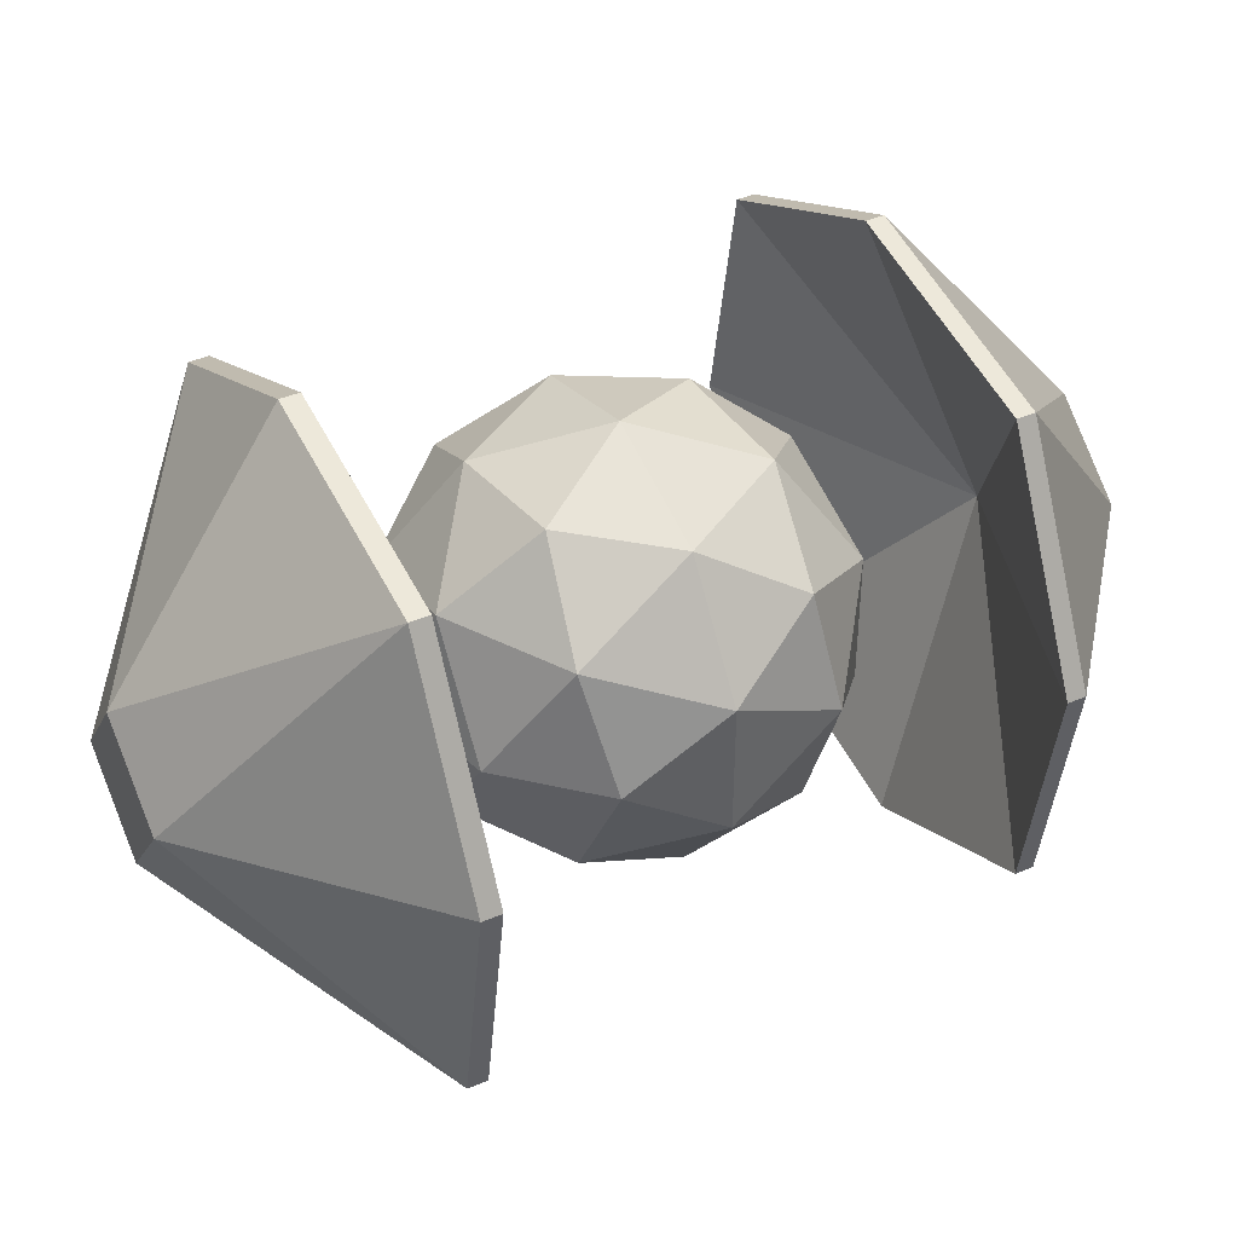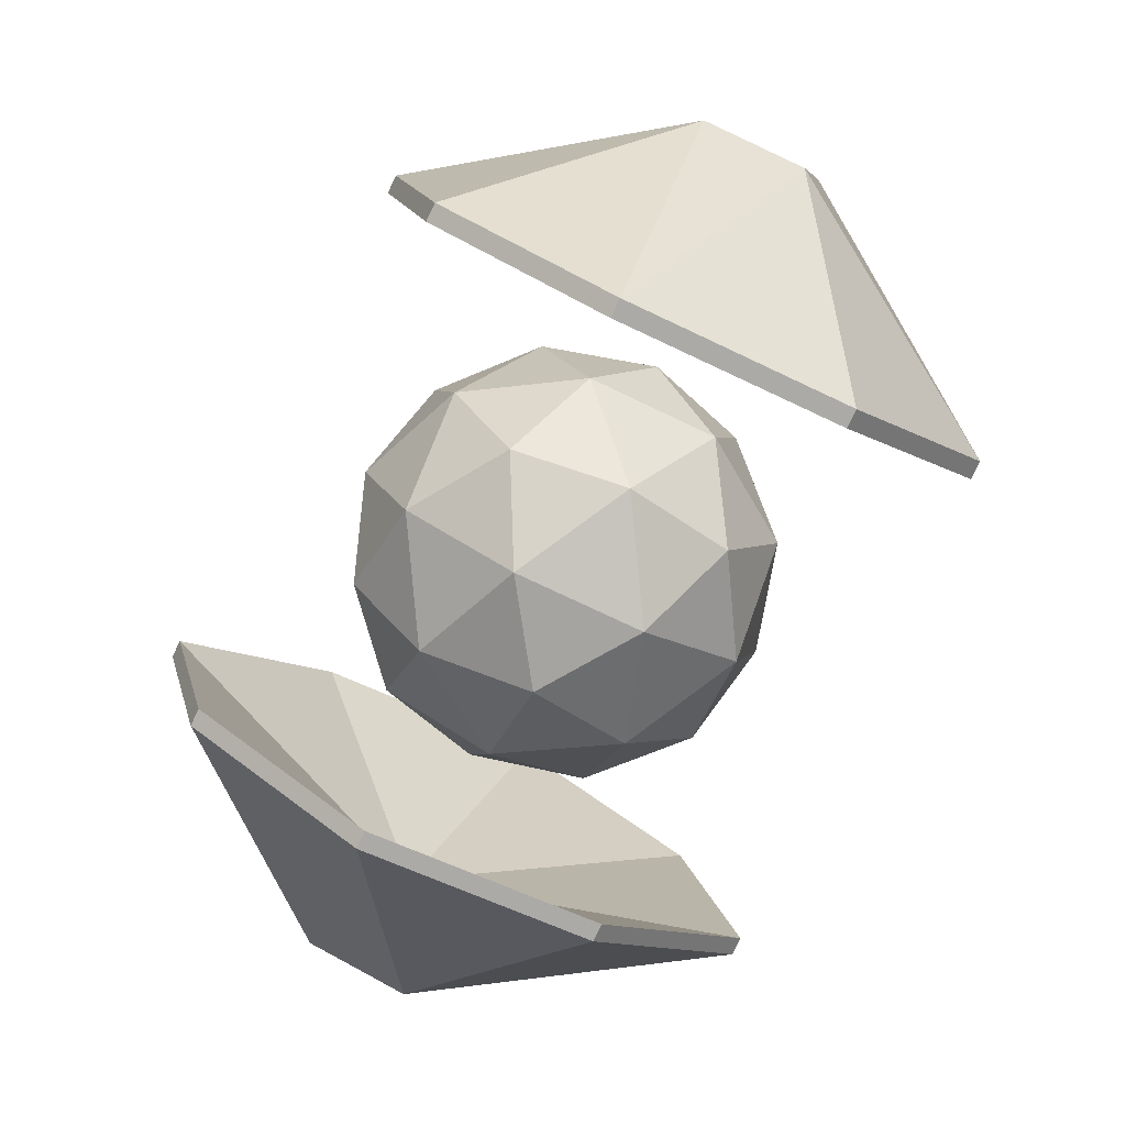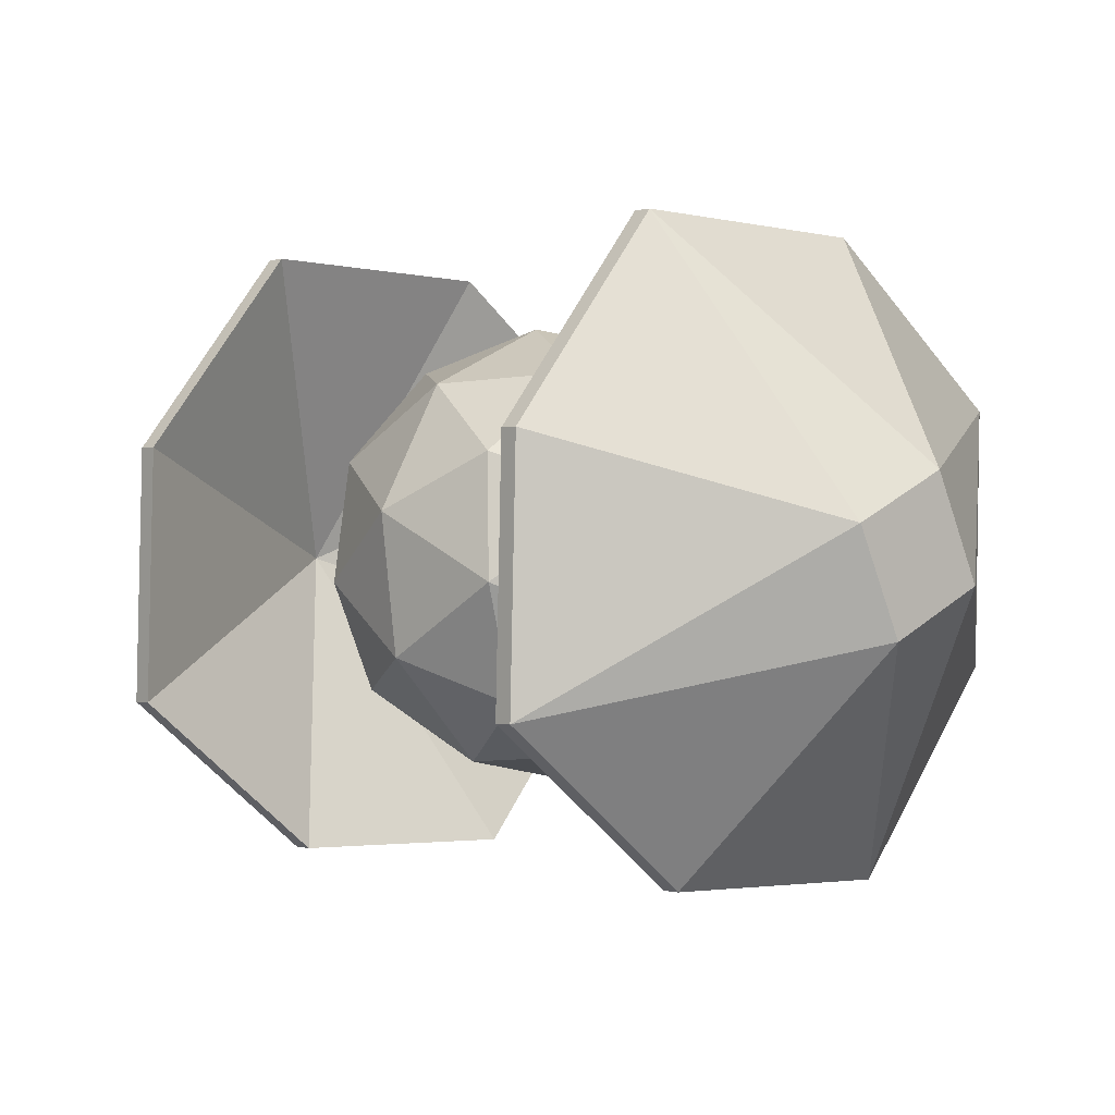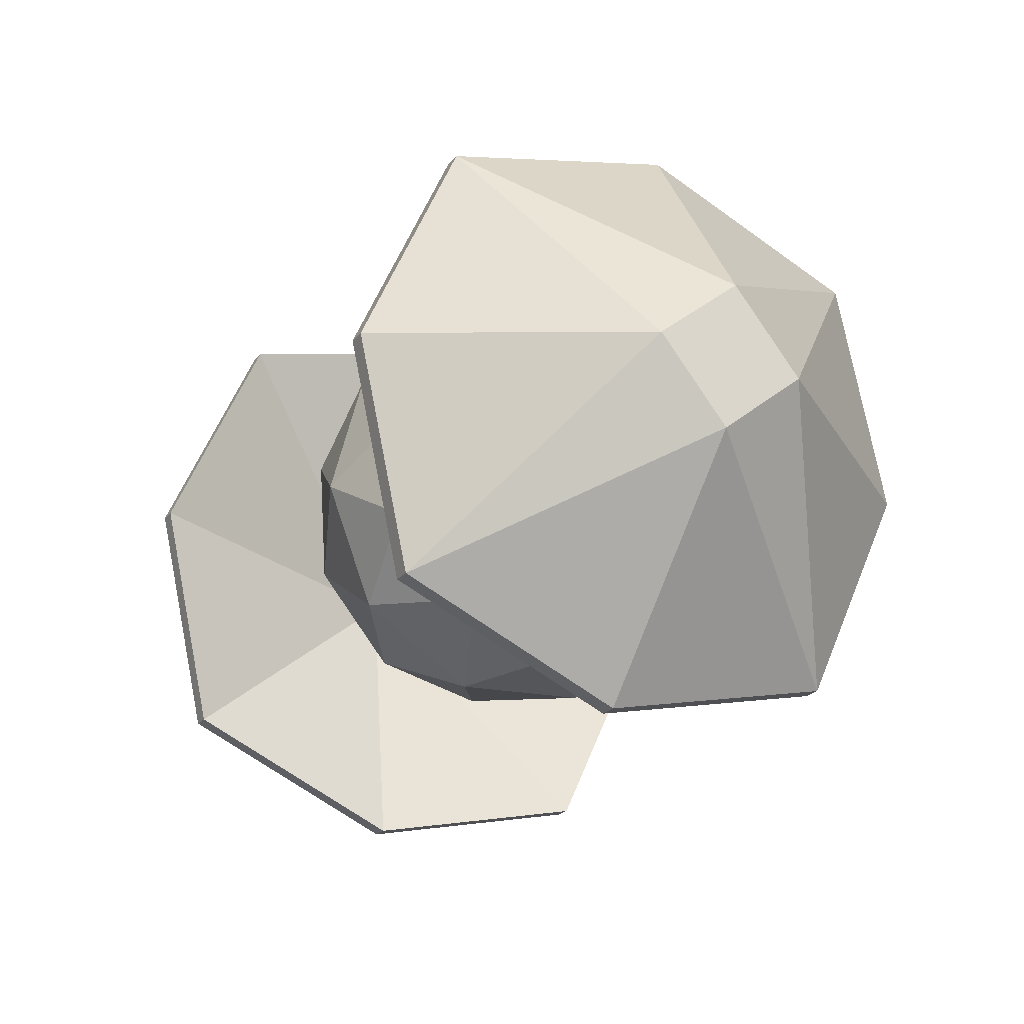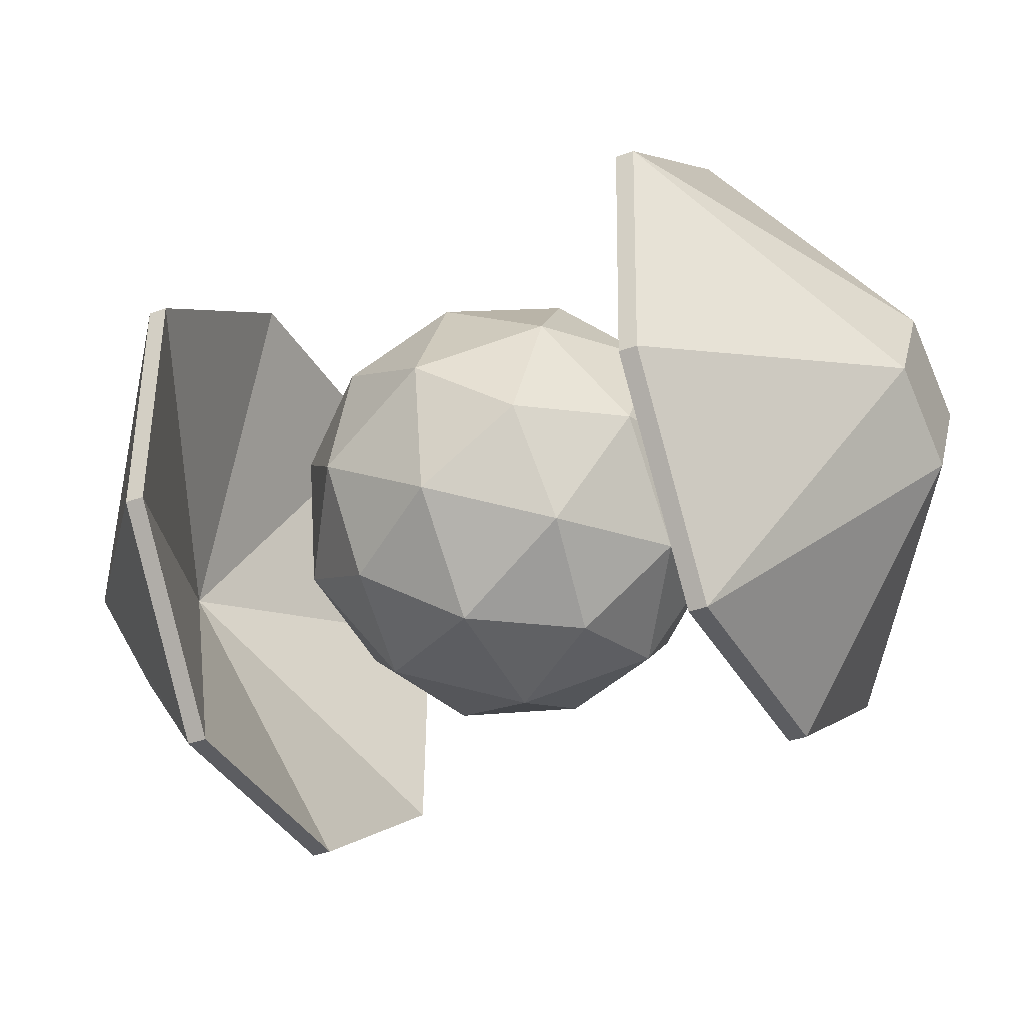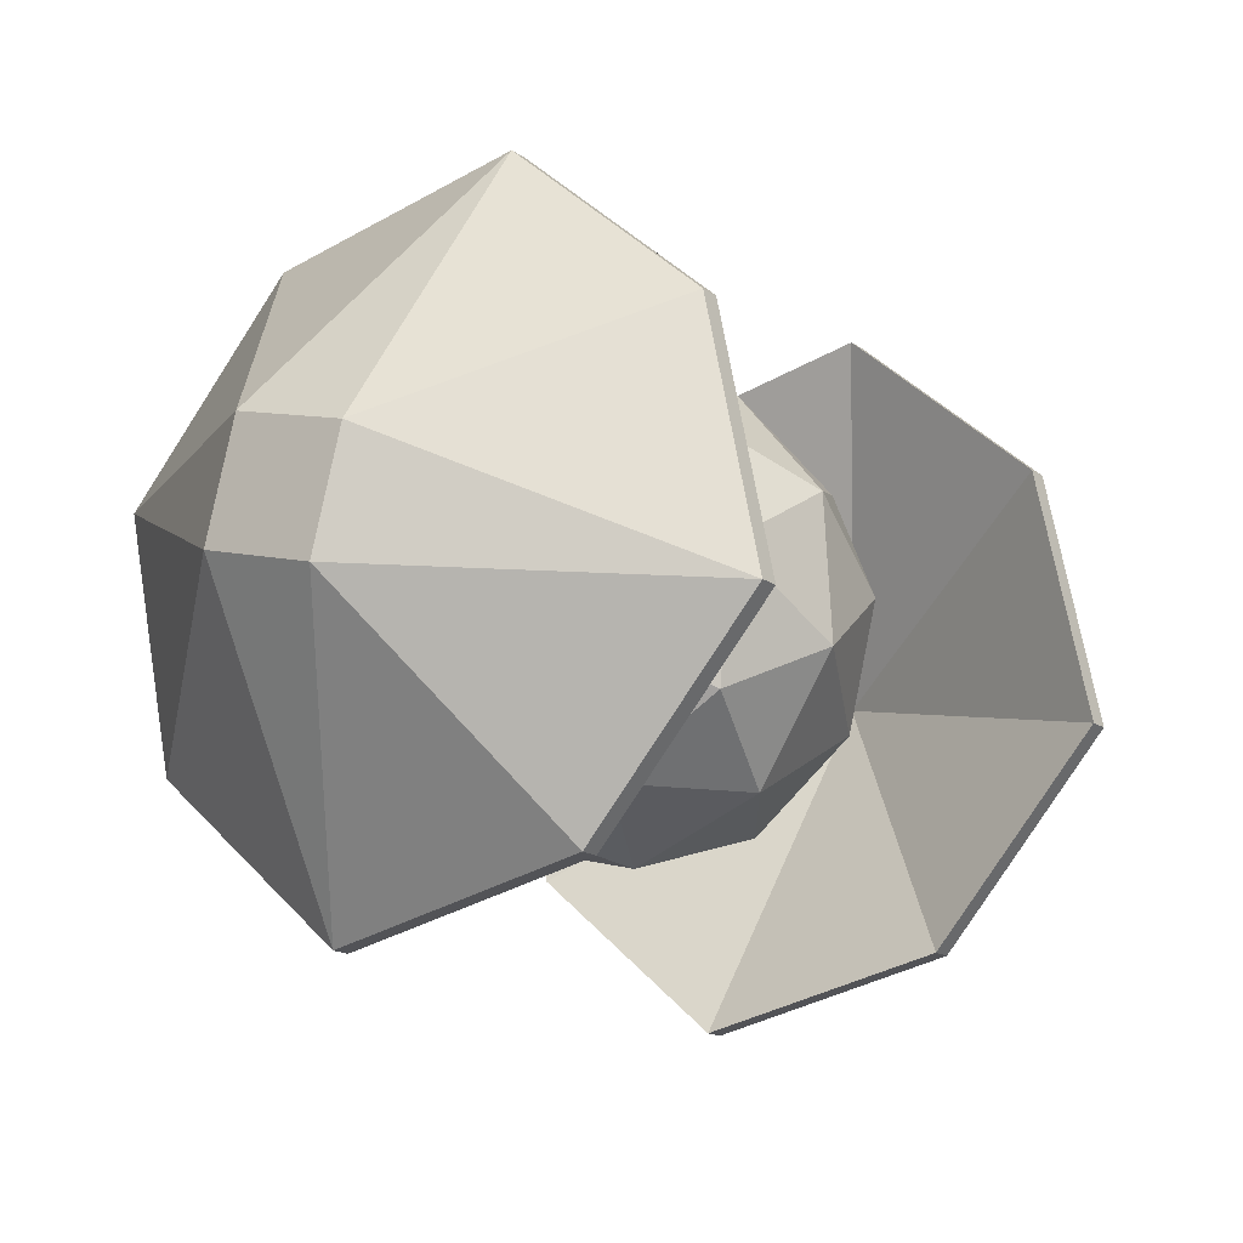
<metadata>
{"format":"obj","ext":"obj","renderer":"f3d","projection":"perspective","resolution":1024,"background":"white","views":[{"elev":-17.4,"azim":-88.6,"up":"+Z"},{"elev":20.0,"azim":100.0,"up":"+Y"},{"elev":31.5,"azim":-30.3,"up":"+Z"},{"elev":62.7,"azim":133.7,"up":"+Y"},{"elev":26.6,"azim":-60.6,"up":"+Z"},{"elev":12.8,"azim":54.7,"up":"+Z"}]}
</metadata>
<code>
o Icosphere
v 0.1534 -0.5301 0.2356
v -0.2992 -0.1722 0.4907
v -0.3931 -0.4481 -0.06888
v 0.1511 -0.4323 -0.3877
v 0.5812 -0.1467 -0.02514
v 0.3029 0.01399 0.5177
v -0.5812 0.1467 0.02514
v -0.3029 -0.01399 -0.5177
v 0.2992 0.1722 -0.4907
v 0.3931 0.4481 0.06888
v -0.1511 0.4323 0.3877
v -0.1534 0.5301 -0.2356
v -0.1409 -0.5749 0.09798
v -0.08574 -0.4128 0.4269
v -0.4069 -0.3646 0.2479
v 0.002157 -0.09302 0.5927
v 0.2682 -0.3034 0.4428
v 0.179 -0.5657 -0.08942
v -0.1422 -0.5174 -0.2684
v 0.4318 -0.3978 0.1237
v 0.4305 -0.3403 -0.2427
v 0.5197 -0.07802 0.2895
v -0.2647 0.1529 0.5163
v 0.08923 0.2623 0.5322
v -0.5727 -0.1771 -0.02571
v -0.5175 -0.01499 0.3032
v -0.08923 -0.2623 -0.5322
v -0.4091 -0.2716 -0.3448
v 0.5175 0.01499 -0.3032
v 0.2647 -0.1529 -0.5163
v 0.4091 0.2716 0.3448
v 0.5727 0.1771 0.02571
v -0.4305 0.3403 0.2427
v -0.5197 0.07802 -0.2895
v -0.002157 0.09302 -0.5927
v 0.4069 0.3646 -0.2479
v 0.1422 0.5174 0.2684
v -0.4318 0.3978 -0.1237
v -0.179 0.5657 0.08942
v -0.2682 0.3034 -0.4428
v 0.08574 0.4128 -0.4269
v 0.1409 0.5749 -0.09798
v -0.6668 -0.9301 0.2567
v -0.2882 -1.06 -0.2817
v -0.4727 -0.6233 0.8208
v 0.6727 -0.2691 0.8722
v 1.051 -0.3988 0.3338
v 0.3306 -0.9918 -0.5316
v 0.1538 -1.096 0.6229
v 0.1999 -1.205 0.3473
v 0.4401 -1.007 0.6358
v 0.4863 -1.116 0.3602
v -0.6796 -0.8859 0.2371
v -0.301 -1.016 -0.3013
v -0.4855 -0.5791 0.8012
v 0.6599 -0.2249 0.8526
v 1.038 -0.3546 0.3142
v 0.3178 -0.9477 -0.5512
v 0.8572 -0.7056 -0.2302
v 0.05386 -0.3371 1.122
v 0.04108 -0.2929 1.102
v 0.8444 -0.6614 -0.2499
v 0.2552 -0.882 0.3919
v -1.052 0.4016 -0.3351
v -0.858 0.7084 0.229
v -0.6735 0.2719 -0.8735
v 0.4719 0.6261 -0.822
v 0.666 0.9329 -0.258
v -0.3314 0.9947 0.5303
v -0.4396 1.006 -0.635
v -0.4857 1.115 -0.3594
v -0.1533 1.094 -0.6221
v -0.1994 1.203 -0.3465
v -1.038 0.3545 -0.3141
v -0.8444 0.6613 0.2499
v -0.6599 0.2248 -0.8525
v 0.4855 0.579 -0.8011
v 0.6796 0.8858 -0.237
v -0.3178 0.9475 0.5513
v 0.2874 1.063 0.2804
v -0.05468 0.3399 -1.123
v -0.04104 0.2928 -1.102
v 0.301 1.016 0.3014
v -0.2689 0.9294 -0.413
v 0.9414 -0.508 0.03217
v 0.8492 -0.2898 0.5834
v 0.4903 0.9507 0.03217
v 0.5826 0.7324 -0.5191
v 0.5811 -0.8045 -0.4005
v 0.008424 -0.9817 -0.4262
v -0.3505 0.2588 -0.9775
v 0.2222 0.4359 -0.9518
v -0.8492 0.2896 -0.5833
v -0.9414 0.5079 -0.03211
v -0.5811 0.8044 0.4006
v -0.4903 -0.9508 -0.03211
v -0.5825 -0.7325 0.5191
v -0.2222 -0.436 0.9518
v 0.3505 -0.2589 0.9775
v -0.008385 0.9815 0.4263
f 49 60 45
f 51 60 49
f 50 52 51
f 49 43 50
f 51 46 60
f 51 52 47
f 48 50 44
f 44 50 43
f 43 49 45
f 46 51 47
f 52 59 47
f 52 48 59
f 52 50 48
f 62 85 59
f 61 99 56 63
f 61 63 55 98
f 53 97 55 63
f 54 96 53 63
f 58 90 54 63
f 62 89 58 63
f 62 63 57 85
f 56 86 57 63
f 57 47 85
f 49 50 51
f 70 81 66
f 80 87 68
f 72 81 70
f 77 67 88
f 78 68 87
f 73 72 70
f 70 64 71
f 72 67 81
f 72 73 68
f 69 71 65
f 65 71 64
f 64 70 66
f 67 72 68
f 73 80 68
f 73 69 80
f 73 71 69
f 82 92 77 84
f 82 84 76 91
f 74 93 76 84
f 75 94 74 84
f 79 95 75 84
f 83 100 79 84
f 83 84 78 87
f 77 88 78 84
f 88 68 78
f 57 86 47
f 83 87 80
f 71 73 70
f 59 85 47
f 67 68 88
f 56 46 86
f 46 47 86
f 46 56 99
f 61 60 99
f 60 46 99
f 61 98 60
f 55 45 98
f 60 98 45
f 79 100 69
f 95 79 69
f 75 95 65
f 69 65 95
f 80 69 100
f 83 80 100
f 75 65 94
f 64 74 94
f 65 64 94
f 74 64 93
f 76 93 66
f 64 66 93
f 76 66 91
f 82 91 81
f 81 91 66
f 82 81 92
f 67 77 92
f 81 67 92
f 97 53 43
f 43 45 97
f 55 97 45
f 53 96 43
f 44 43 96
f 96 54 44
f 54 90 44
f 58 48 90
f 48 44 90
f 48 58 89
f 62 59 89
f 59 48 89
f 1 14 13
f 1 18 20
f 3 15 25
f 4 19 27
f 6 22 31
f 2 23 26
f 3 25 28
f 4 27 30
f 5 29 32
f 6 31 24
f 7 33 38
f 9 35 41
f 11 37 39
f 39 42 12
f 39 37 42
f 36 9 41
f 40 38 12
f 40 34 38
f 34 7 38
f 38 39 12
f 38 33 39
f 33 11 39
f 32 36 10
f 32 29 36
f 29 9 36
f 30 35 9
f 30 27 35
f 27 8 35
f 26 33 7
f 26 23 33
f 23 11 33
f 31 32 10
f 31 22 32
f 22 5 32
f 29 30 9
f 27 28 8
f 27 19 28
f 19 3 28
f 16 6 24
f 17 22 6
f 20 18 21
f 13 3 19
f 16 17 6
f 13 15 3
f 13 14 15
f 2 14 16
f 1 13 18
f 1 20 17
f 2 16 23
f 5 21 29
f 8 34 40
f 10 36 42
f 37 10 42
f 42 41 12
f 42 36 41
f 41 40 12
f 41 35 40
f 35 8 40
f 24 37 11
f 24 31 37
f 31 10 37
f 28 34 8
f 28 25 34
f 25 7 34
f 29 21 30
f 21 4 30
f 25 26 7
f 25 15 26
f 15 2 26
f 23 24 11
f 23 16 24
f 17 20 22
f 20 5 22
f 20 21 5
f 18 4 21
f 18 19 4
f 18 13 19
f 16 14 17
f 14 1 17
f 14 2 15

</code>
